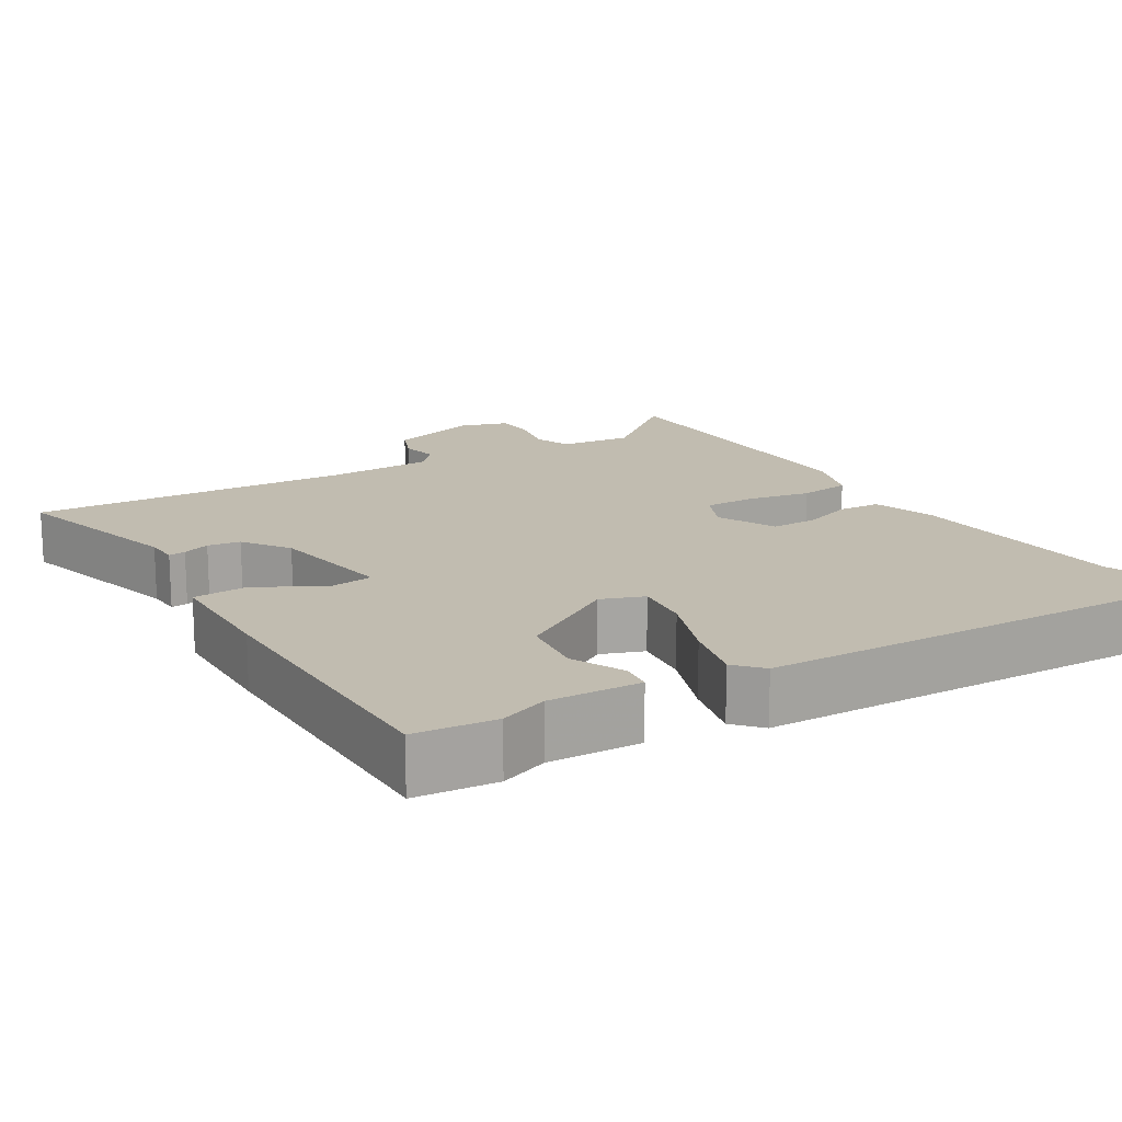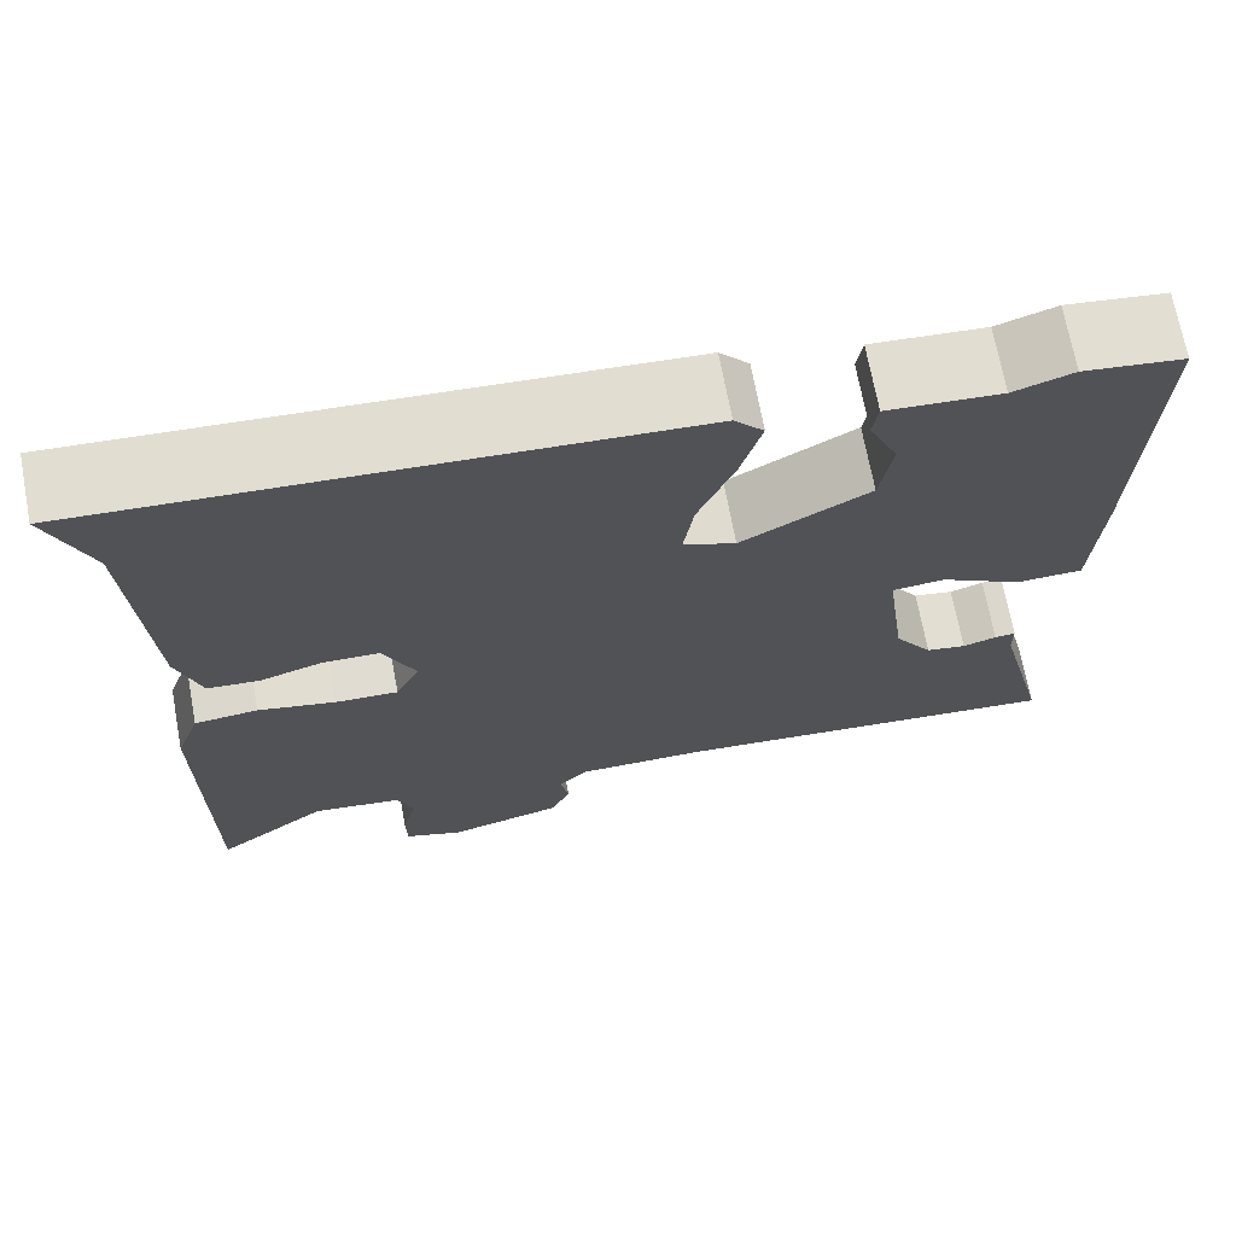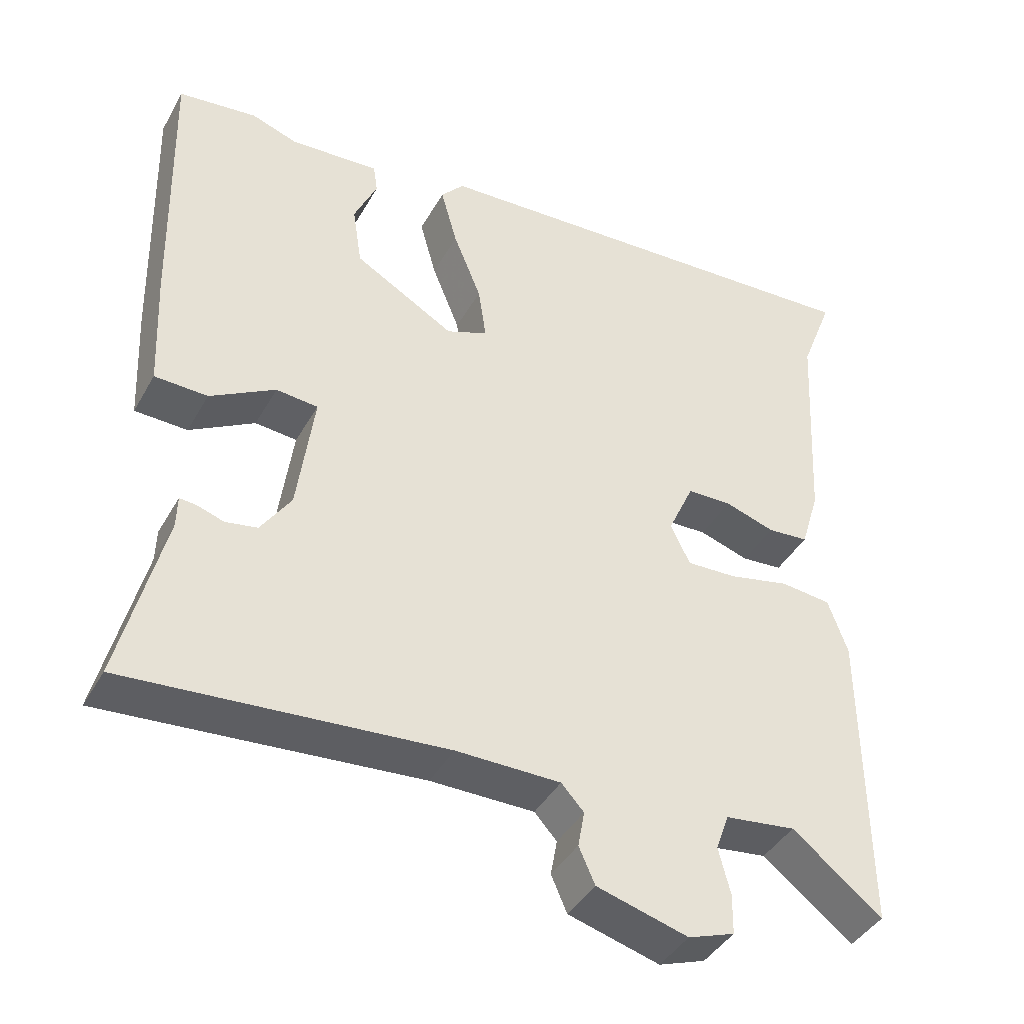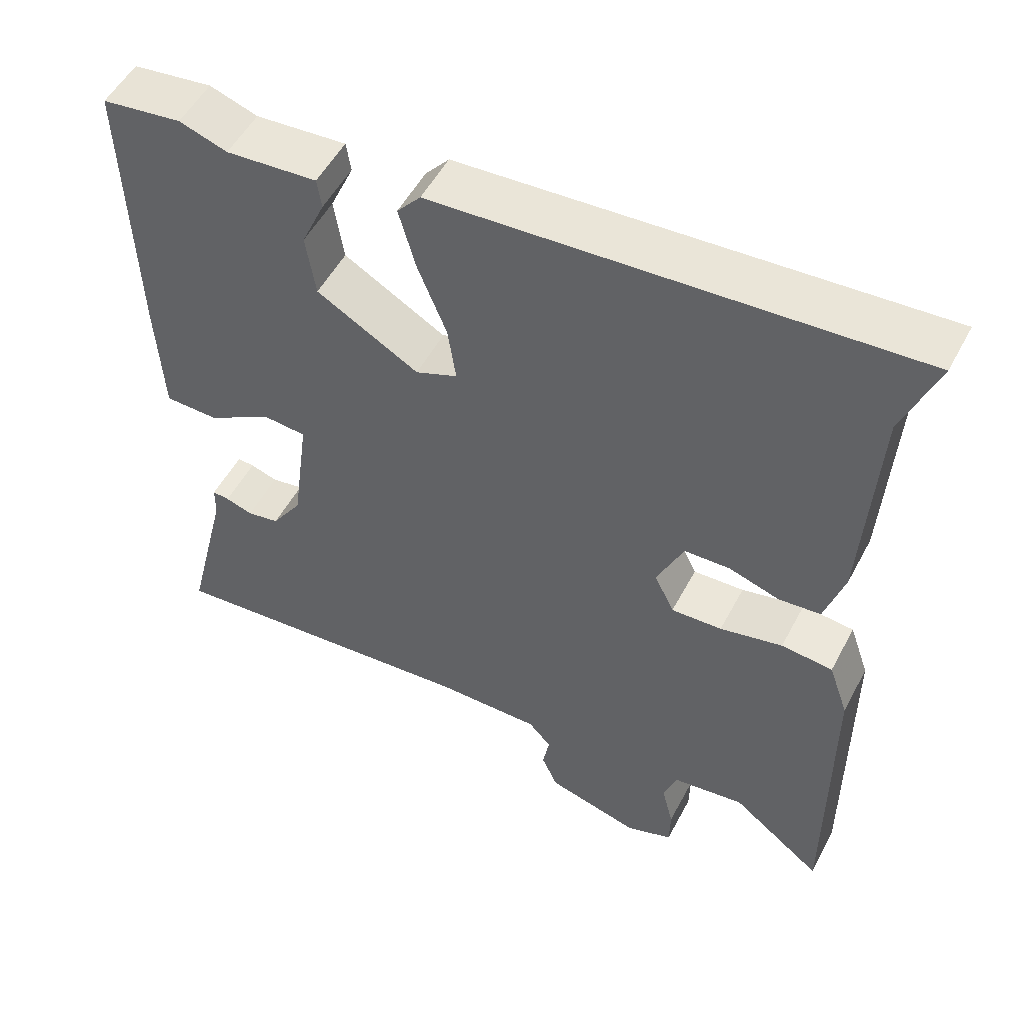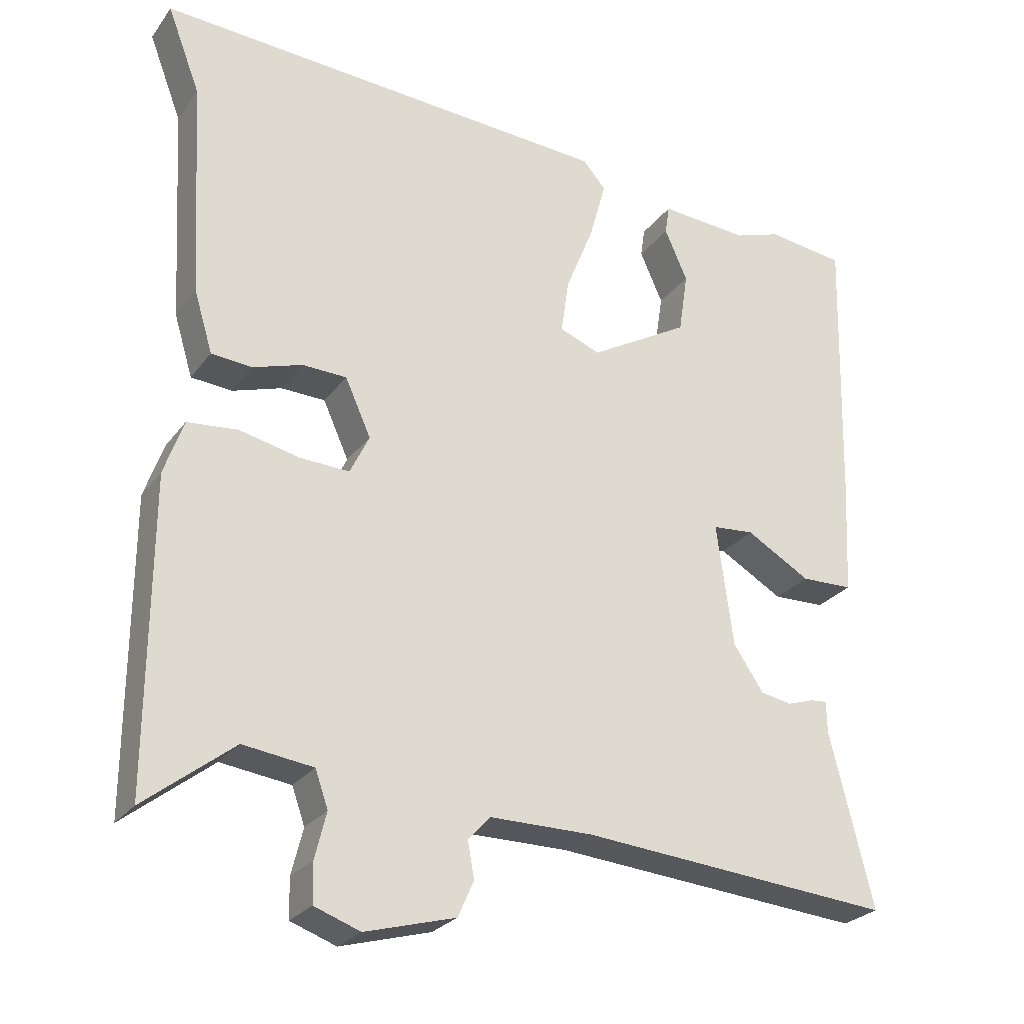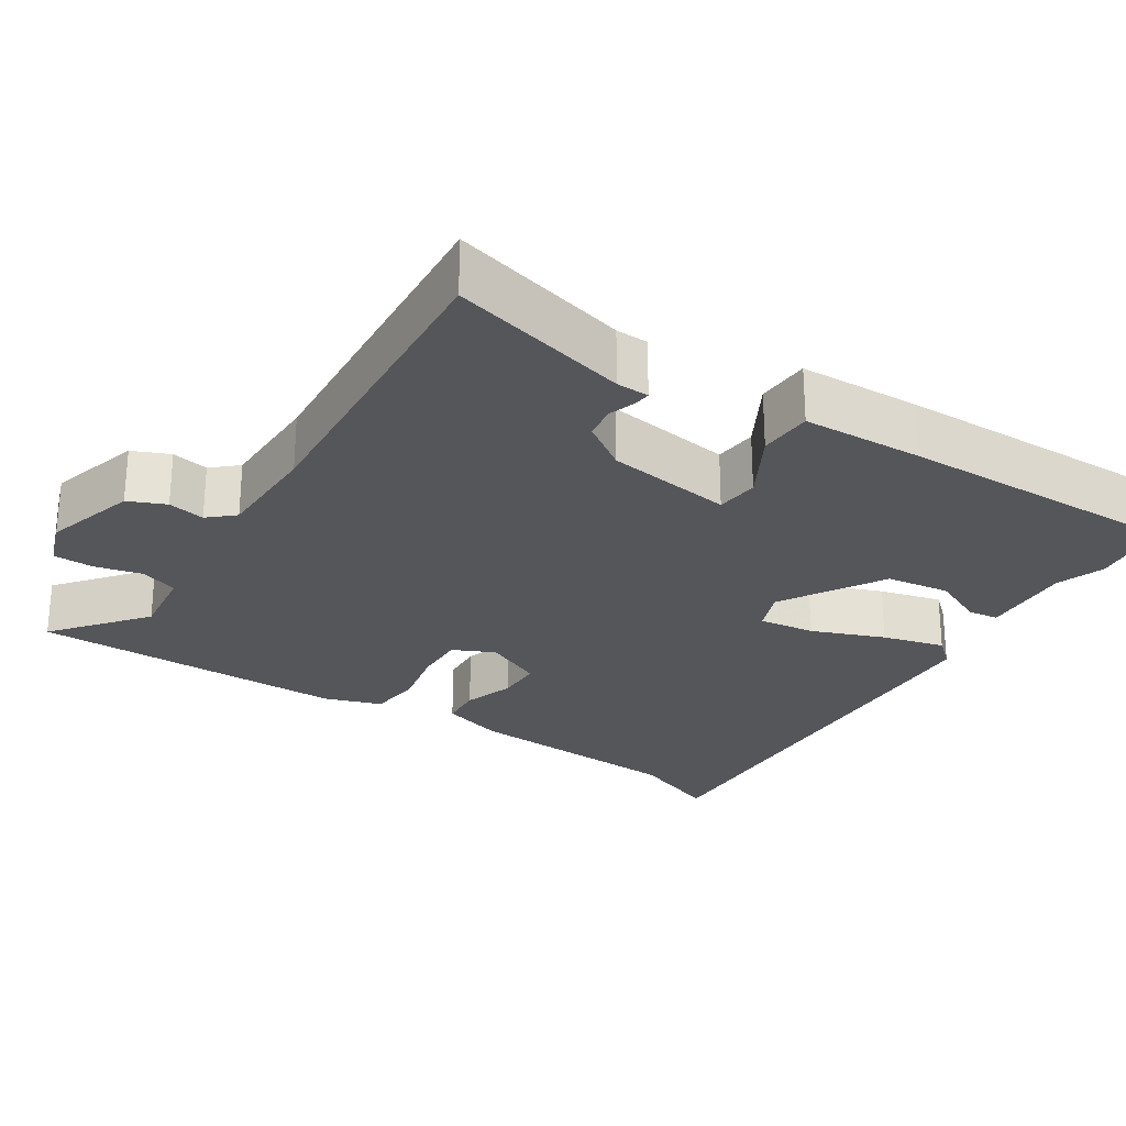
<metadata>
{"format":"obj","ext":"obj","renderer":"f3d","projection":"perspective","resolution":1024,"background":"white","views":[{"elev":16.4,"azim":-33.1,"up":"+Y"},{"elev":70.1,"azim":169.4,"up":"+Z"},{"elev":-41.7,"azim":-27.3,"up":"+Z"},{"elev":52.7,"azim":27.5,"up":"+Z"},{"elev":-26.2,"azim":151.9,"up":"+Z"},{"elev":-26.0,"azim":-123.6,"up":"+Y"}]}
</metadata>
<code>
v 0.494 0.07 -0.553
v 0.37 0.07 -0.456
v 0.272 0.07 -0.469
v 0.254 0.07 -0.52
v 0.27 0.07 -0.584
v 0.269 0.07 -0.639
v 0.205 0.07 -0.662
v 0.079 0.07 -0.627
v 0.057 0.07 -0.577
v 0.066 0.07 -0.527
v 0.035 0.07 -0.493
v -0.109 0.07 -0.493
v -0.546 0.07 -0.53
v -0.486 0.07 -0.287
v -0.485 0.07 -0.243
v -0.462 0.07 -0.245
v -0.425 0.07 -0.257
v -0.381 0.07 -0.249
v -0.339 0.07 -0.186
v -0.316 0.07 -0.014
v -0.374 0.07 -0.009
v -0.464 0.07 -0.061
v -0.537 0.07 -0.059
v -0.545 0.07 0.106
v -0.555 0.07 0.493
v -0.446 0.07 0.507
v -0.381 0.07 0.485
v -0.257 0.07 0.494
v -0.251 0.07 0.453
v -0.283 0.07 0.381
v -0.27 0.07 0.295
v -0.131 0.07 0.215
v -0.074 0.07 0.238
v -0.085 0.07 0.314
v -0.124 0.07 0.411
v -0.147 0.07 0.495
v -0.115 0.07 0.532
v 0.527 0.07 0.571
v 0.481 0.07 0.45
v 0.464 0.07 0.145
v 0.438 0.07 0.059
v 0.381 0.07 0.054
v 0.312 0.07 0.076
v 0.25 0.07 0.074
v 0.214 0.07 -0.006
v 0.241 0.07 -0.062
v 0.31 0.07 -0.059
v 0.395 0.07 -0.04
v 0.465 0.07 -0.047
v 0.492 0.07 -0.124
v 0.494 0 -0.553
v 0.37 0 -0.456
v 0.272 0 -0.469
v 0.254 0 -0.52
v 0.27 0 -0.584
v 0.269 0 -0.639
v 0.205 0 -0.662
v 0.079 0 -0.627
v 0.057 0 -0.577
v 0.066 0 -0.527
v 0.035 0 -0.493
v -0.109 0 -0.493
v -0.546 0 -0.53
v -0.486 0 -0.287
v -0.485 0 -0.243
v -0.462 0 -0.245
v -0.425 0 -0.257
v -0.381 0 -0.249
v -0.339 0 -0.186
v -0.316 0 -0.014
v -0.374 0 -0.009
v -0.464 0 -0.061
v -0.537 0 -0.059
v -0.545 0 0.106
v -0.555 0 0.493
v -0.446 0 0.507
v -0.381 0 0.485
v -0.257 0 0.494
v -0.251 0 0.453
v -0.283 0 0.381
v -0.27 0 0.295
v -0.131 0 0.215
v -0.074 0 0.238
v -0.085 0 0.314
v -0.124 0 0.411
v -0.147 0 0.495
v -0.115 0 0.532
v 0.527 0 0.571
v 0.481 0 0.45
v 0.464 0 0.145
v 0.438 0 0.059
v 0.381 0 0.054
v 0.312 0 0.076
v 0.25 0 0.074
v 0.214 0 -0.006
v 0.241 0 -0.062
v 0.31 0 -0.059
v 0.395 0 -0.04
v 0.465 0 -0.047
v 0.492 0 -0.124
f 50 1 2
f 49 50 2
f 48 49 2
f 47 48 2
f 46 47 2 3
f 45 46 3 4
f 41 42 43
f 40 41 43
f 39 40 43
f 39 43 44
f 38 39 44
f 37 38 44
f 36 37 44
f 35 36 44
f 34 35 44
f 33 34 44 45
f 27 28 29 30
f 27 30 31
f 26 27 31
f 25 26 31
f 24 25 31
f 23 24 31
f 22 23 31
f 21 22 31
f 20 21 31 32
f 14 15 16 17
f 14 17 18
f 13 14 18
f 12 13 18
f 11 12 18 19
f 8 9 10
f 7 8 10
f 6 7 10
f 5 6 10
f 4 5 10
f 4 10 11
f 32 33 45
f 20 32 45
f 19 20 45
f 11 19 45
f 4 11 45
f 52 51 100
f 52 100 99
f 52 99 98
f 52 98 97
f 53 52 97 96
f 54 53 96 95
f 93 92 91
f 93 91 90
f 93 90 89
f 94 93 89
f 94 89 88
f 94 88 87
f 94 87 86
f 94 86 85
f 94 85 84
f 95 94 84 83
f 80 79 78 77
f 81 80 77
f 81 77 76
f 81 76 75
f 81 75 74
f 81 74 73
f 81 73 72
f 81 72 71
f 82 81 71 70
f 67 66 65 64
f 68 67 64
f 68 64 63
f 68 63 62
f 69 68 62 61
f 60 59 58
f 60 58 57
f 60 57 56
f 60 56 55
f 60 55 54
f 61 60 54
f 95 83 82
f 95 82 70
f 95 70 69
f 95 69 61
f 95 61 54
f 1 51 52 2
f 2 52 53 3
f 3 53 54 4
f 4 54 55 5
f 5 55 56 6
f 6 56 57 7
f 7 57 58 8
f 8 58 59 9
f 9 59 60 10
f 10 60 61 11
f 11 61 62 12
f 12 62 63 13
f 13 63 64 14
f 14 64 65 15
f 15 65 66 16
f 16 66 67 17
f 17 67 68 18
f 18 68 69 19
f 19 69 70 20
f 20 70 71 21
f 21 71 72 22
f 22 72 73 23
f 23 73 74 24
f 24 74 75 25
f 25 75 76 26
f 26 76 77 27
f 27 77 78 28
f 28 78 79 29
f 29 79 80 30
f 30 80 81 31
f 31 81 82 32
f 32 82 83 33
f 33 83 84 34
f 34 84 85 35
f 35 85 86 36
f 36 86 87 37
f 37 87 88 38
f 38 88 89 39
f 39 89 90 40
f 40 90 91 41
f 41 91 92 42
f 42 92 93 43
f 43 93 94 44
f 44 94 95 45
f 45 95 96 46
f 46 96 97 47
f 47 97 98 48
f 48 98 99 49
f 49 99 100 50
f 50 100 51 1

</code>
